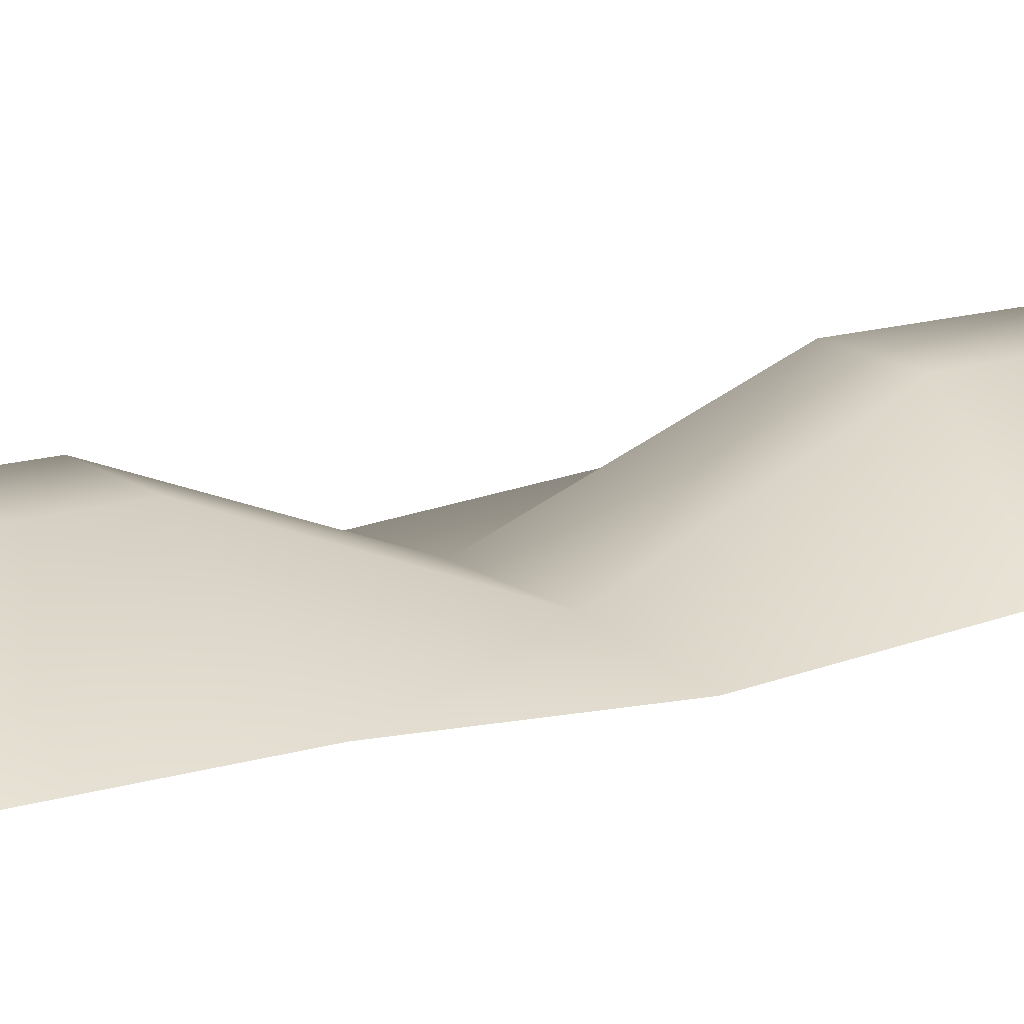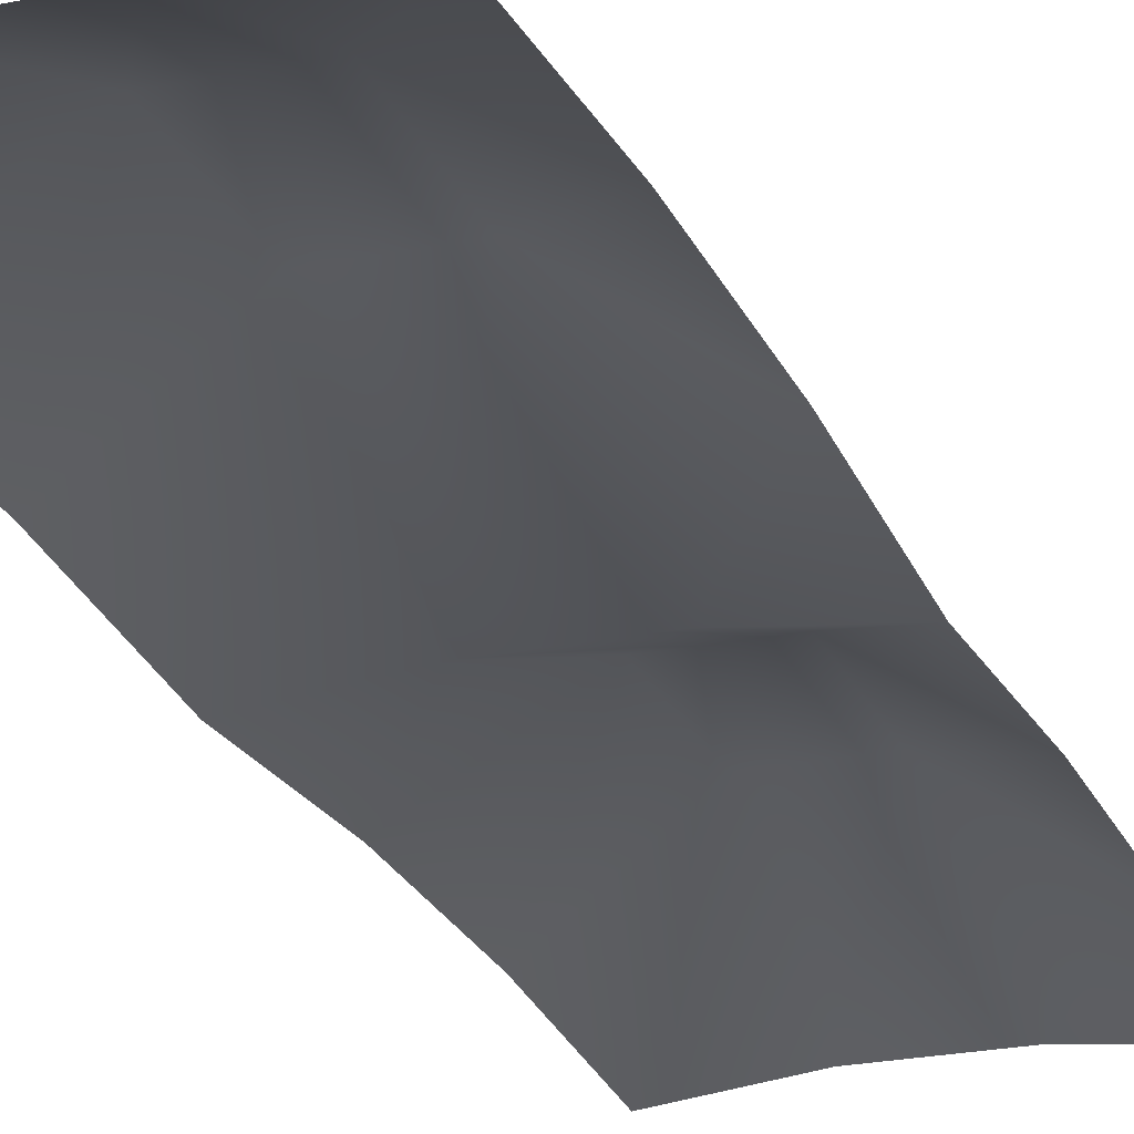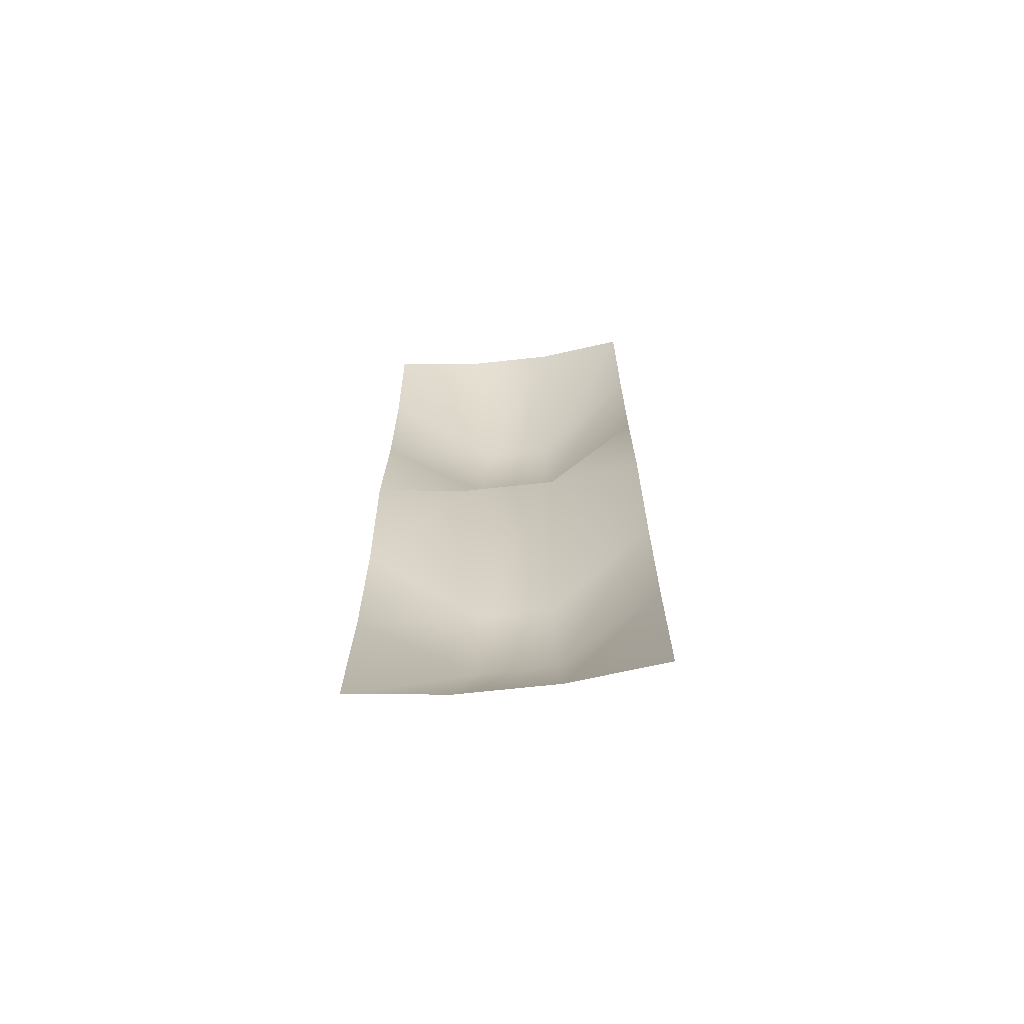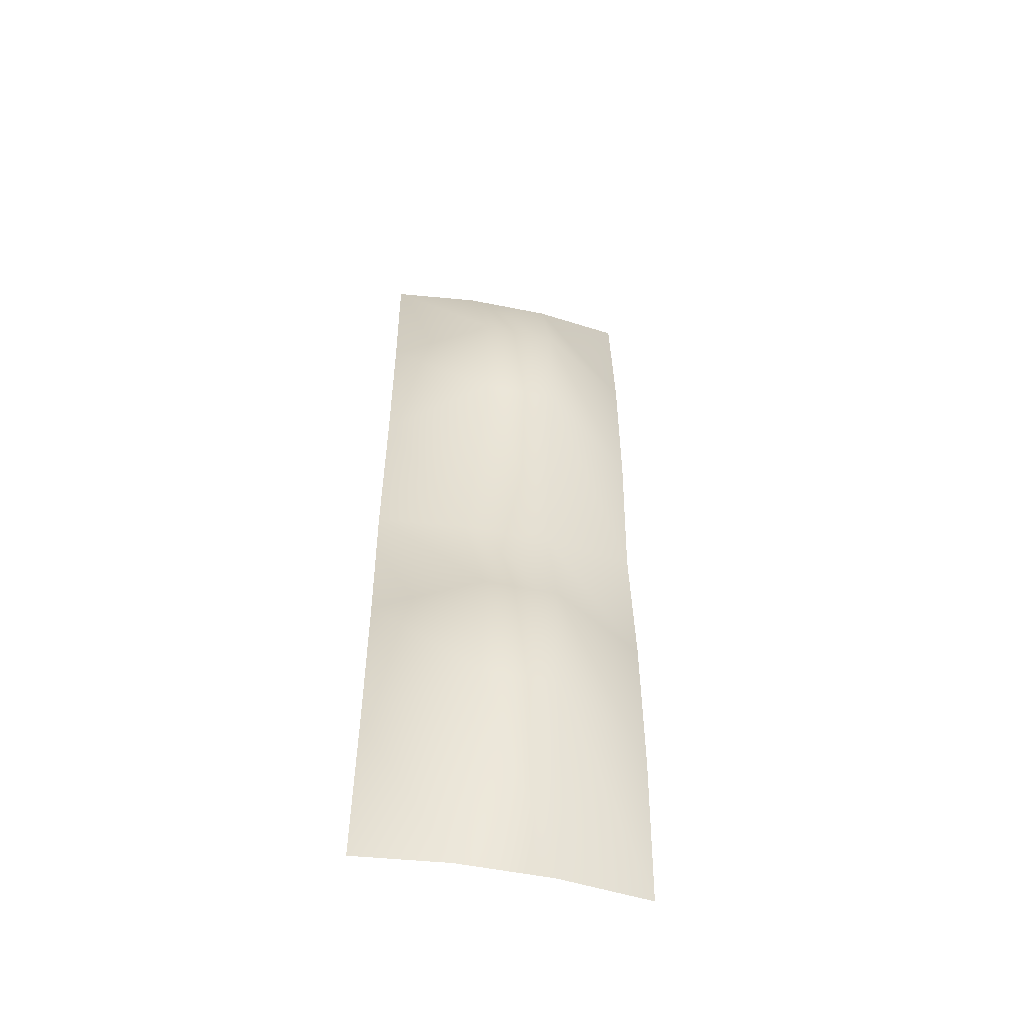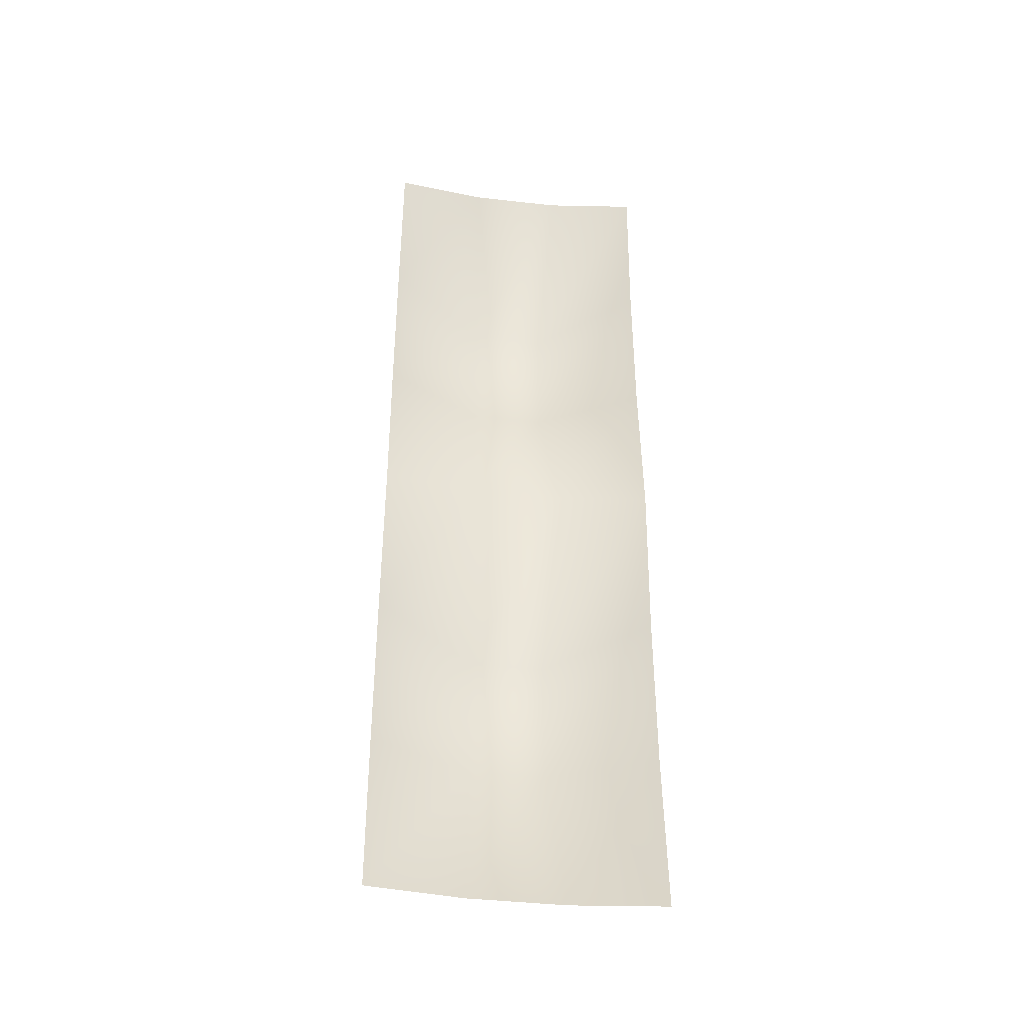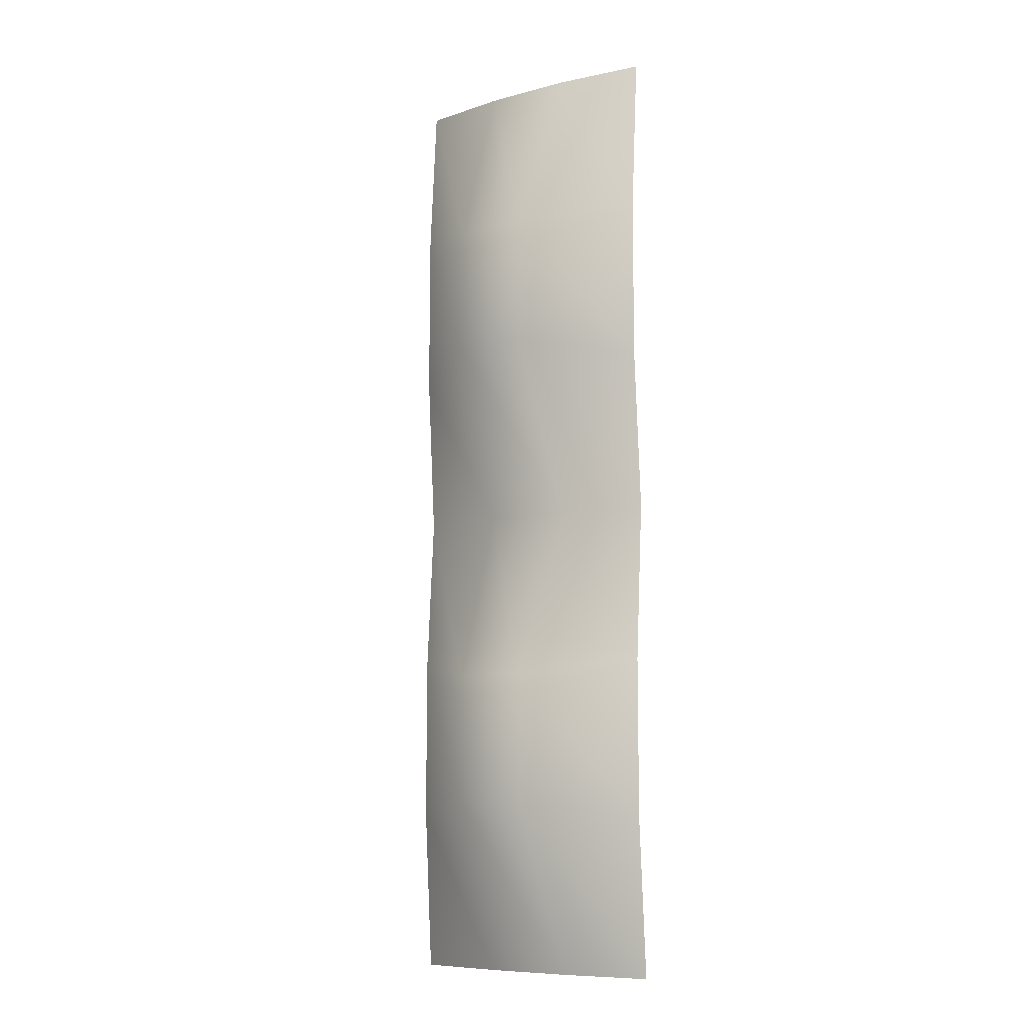
<metadata>
{"format":"obj","ext":"obj","renderer":"f3d","projection":"perspective","resolution":1024,"background":"white","views":[{"elev":14.8,"azim":-123.8,"up":"+Y"},{"elev":-23.3,"azim":-160.9,"up":"+Y"},{"elev":-69.1,"azim":6.2,"up":"+Z"},{"elev":-53.3,"azim":167.7,"up":"+Z"},{"elev":-41.0,"azim":-7.9,"up":"+Z"},{"elev":-8.9,"azim":-144.3,"up":"+Z"}]}
</metadata>
<code>
o SawdustHeap_Cube.228
v 0.3461 -0.02628 1.213
v -0.3461 -0.02628 1.213
v 0.3461 -0.02628 -1.215
v -0.3461 -0.02628 -1.215
v 0.1154 -0 1.213
v -0.1154 -0 1.213
v 0.1154 0 -1.215
v -0.1154 0 -1.215
v 0.3461 0 -0.8102
v 0.3461 0 -0.4055
v 0.3461 -0.02628 -0.000812
v 0.3461 -0 0.4039
v 0.3461 -0 0.8086
v -0.3461 -0 0.8086
v -0.3461 -0 0.4039
v -0.3461 -0.02628 -0.000812
v -0.3461 0 -0.4055
v -0.3461 0 -0.8102
v 0.09363 0.1742 -0.772
v 0.09363 0.1742 -0.4436
v 0.1154 0 -0.000812
v 0.09363 0.1742 0.442
v 0.09363 0.1742 0.7704
v -0.09363 0.1742 -0.772
v -0.09363 0.1742 -0.4436
v -0.1154 0 -0.000812
v -0.09363 0.1742 0.442
v -0.09363 0.1742 0.7704
f 24 8 4 18
f 9 3 7 19
f 19 7 8 24
f 5 23 28 6
f 23 22 27 28
f 22 21 26 27
f 21 20 25 26
f 20 19 24 25
f 1 13 23 5
f 13 12 22 23
f 12 11 21 22
f 11 10 20 21
f 10 9 19 20
f 6 28 14 2
f 28 27 15 14
f 27 26 16 15
f 26 25 17 16
f 25 24 18 17

</code>
